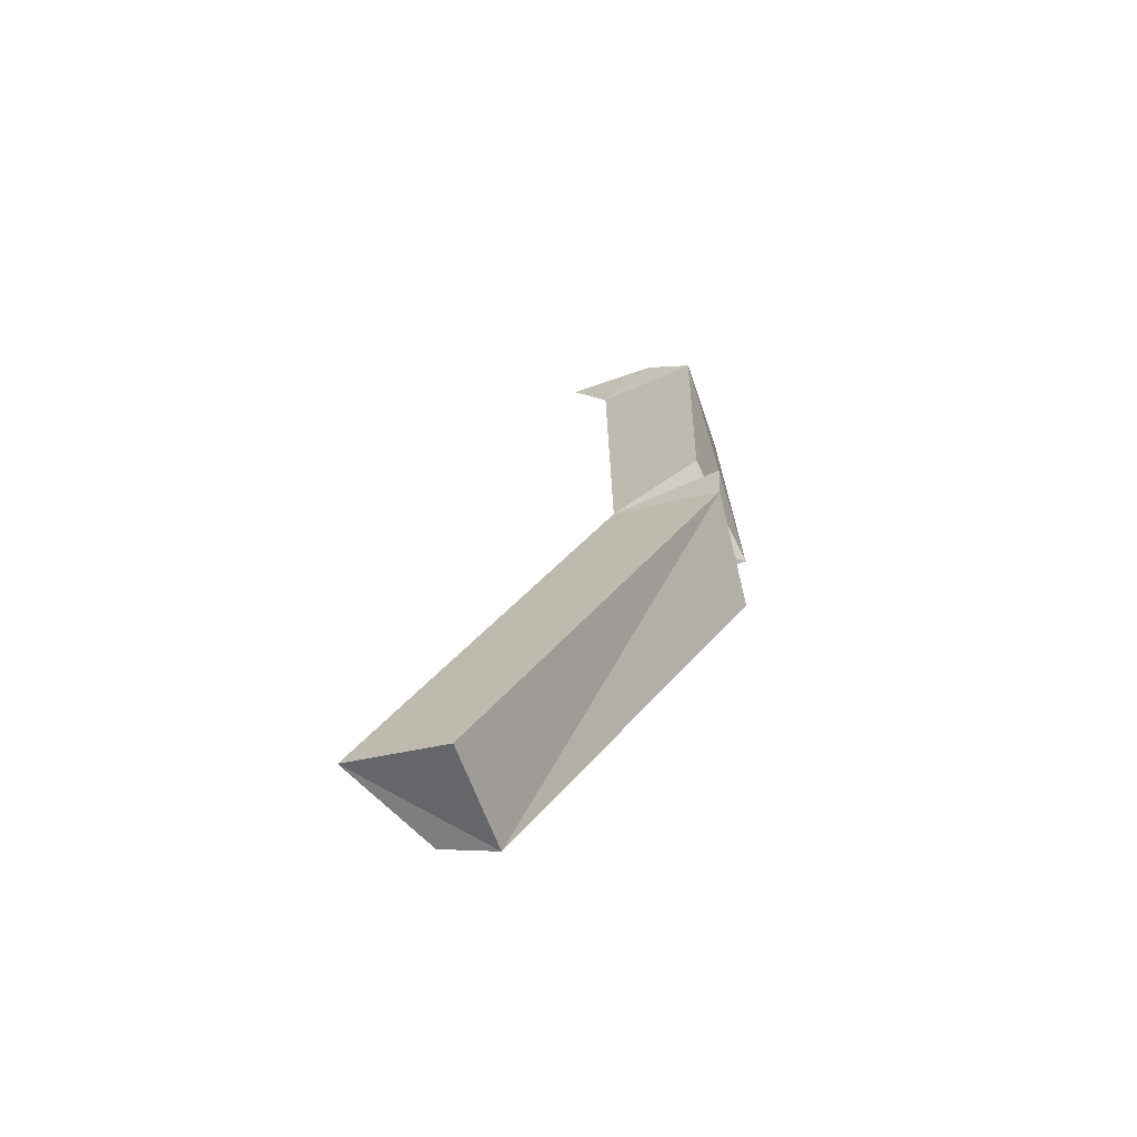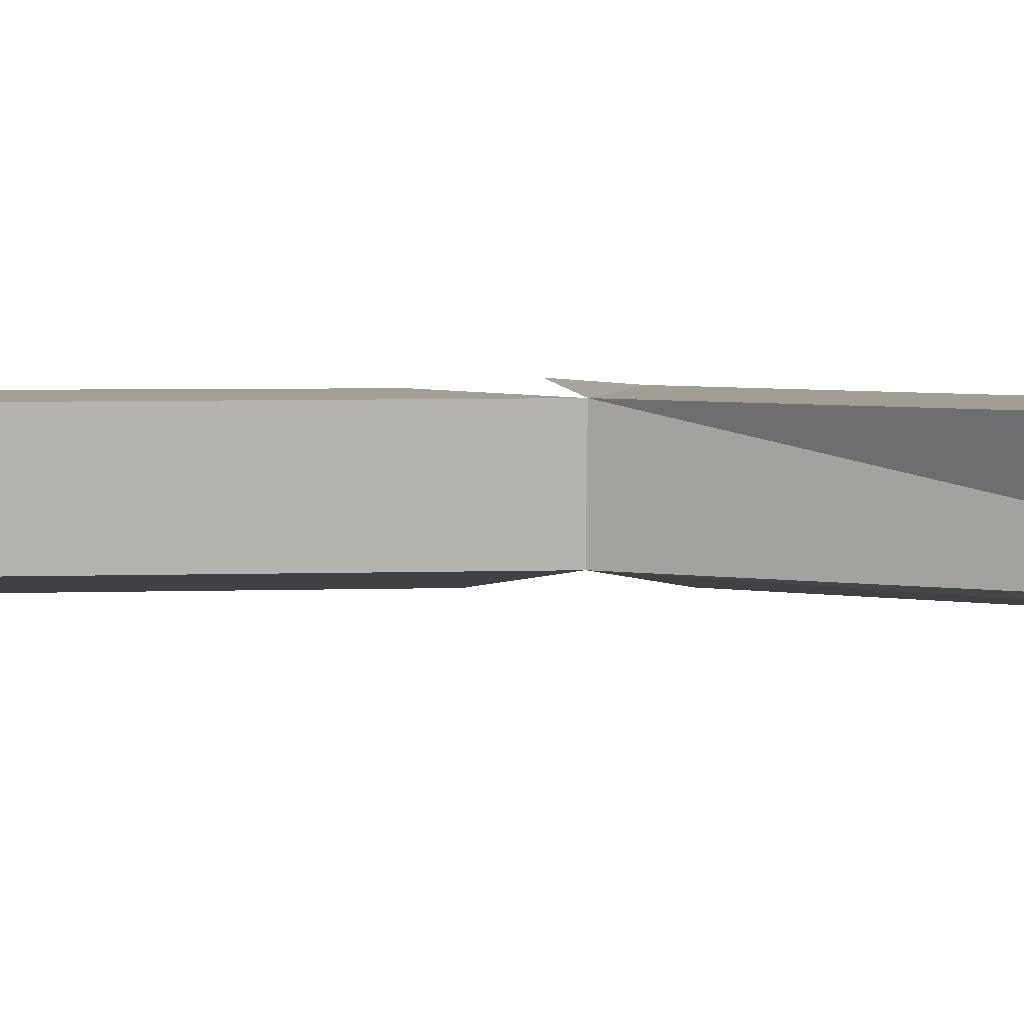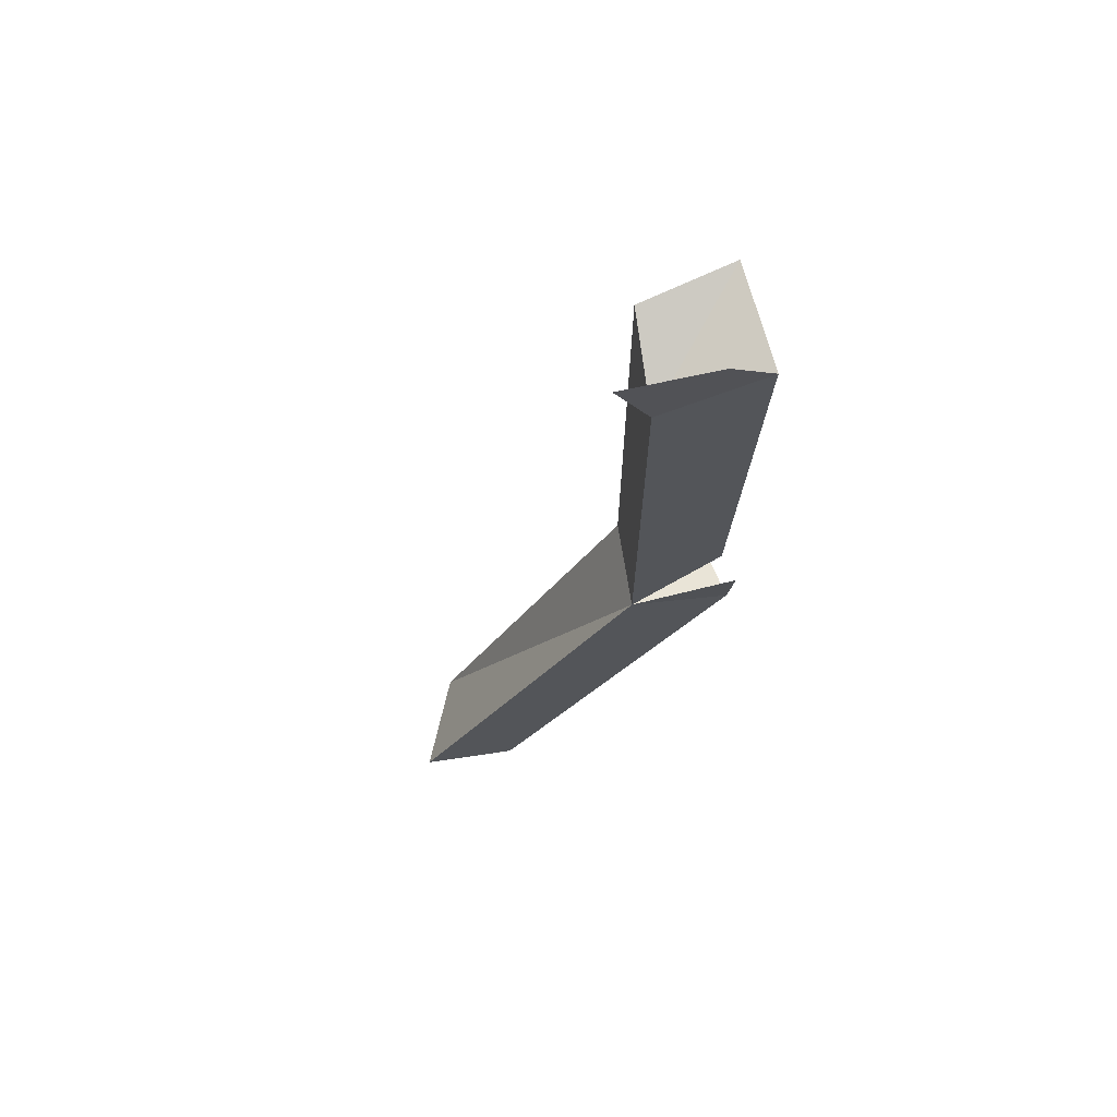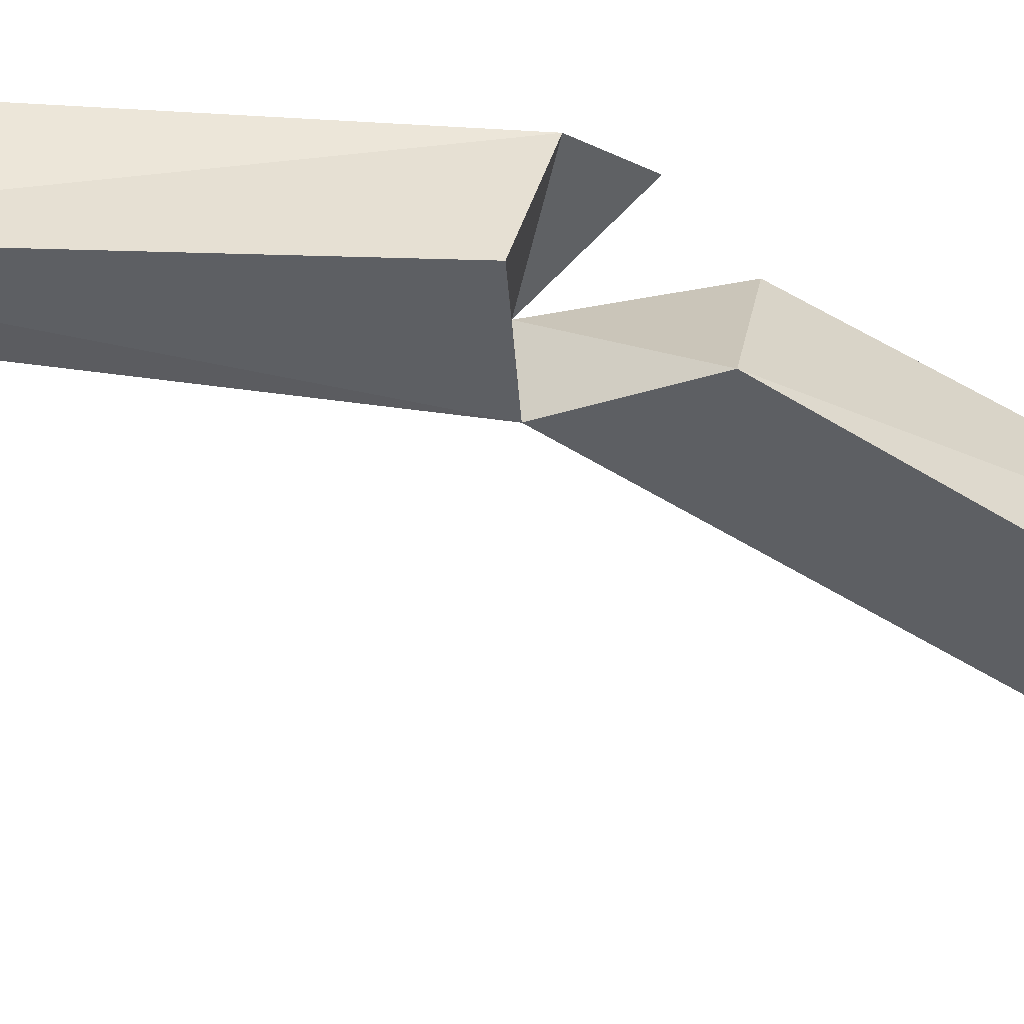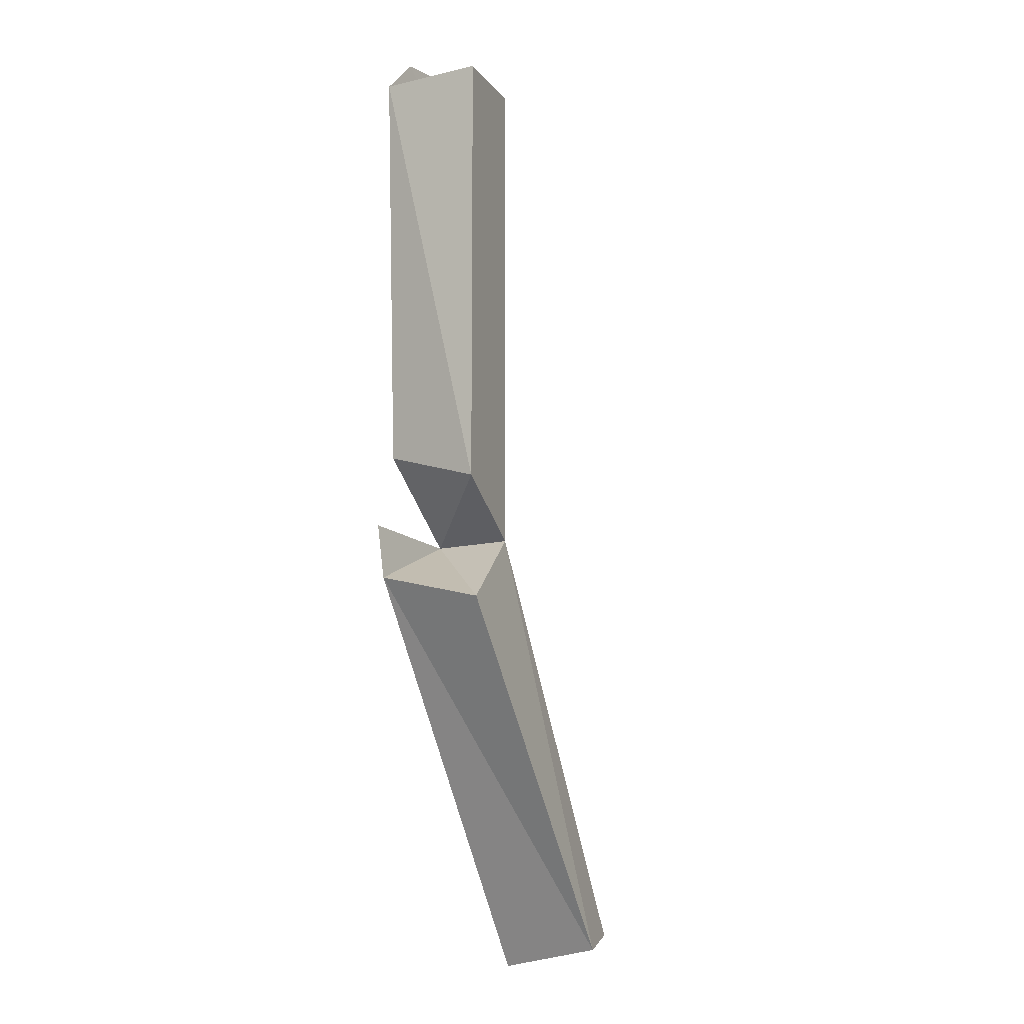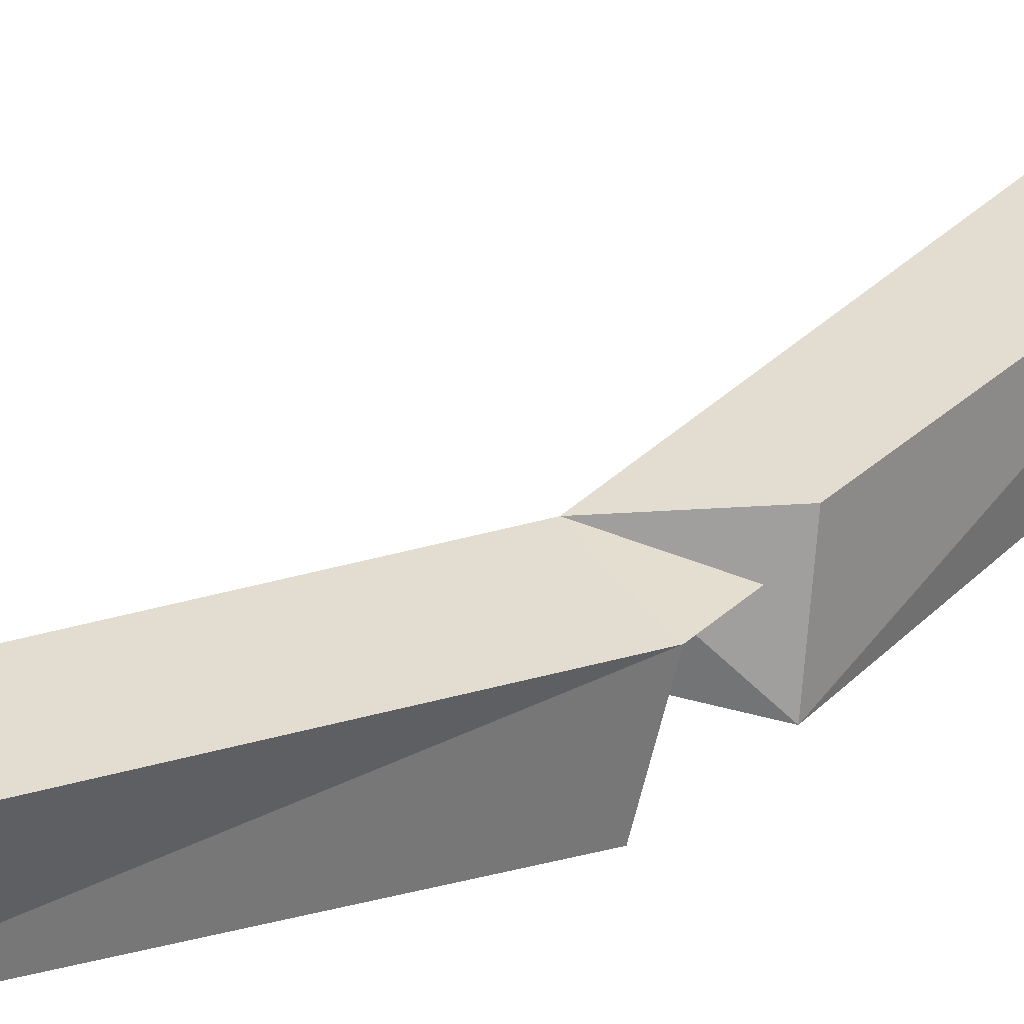
<metadata>
{"format":"obj","ext":"obj","renderer":"f3d","projection":"perspective","resolution":1024,"background":"white","views":[{"elev":-71.7,"azim":19.7,"up":"+Y"},{"elev":5.2,"azim":-95.9,"up":"+Z"},{"elev":69.6,"azim":-14.3,"up":"+Y"},{"elev":-49.9,"azim":55.2,"up":"+Z"},{"elev":-9.7,"azim":121.8,"up":"+Y"},{"elev":35.4,"azim":38.6,"up":"+Z"}]}
</metadata>
<code>
o OC_LOB_PLANKBROKEN_SMALL2
v -0.3588 2.263 0.2
v -0.183 0.125 -0.1657
v 0.1975 2.075 0.1842
v -0.7725 -1.572 -0.2402
v -1.162 -1.506 0.1837
v -0.2159 0.125 0.1837
v -0.2159 1.962 0.1837
v 0.01625 2.237 0.2
v 0.1972 -0.04724 0.1842
v 0.2169 0.1683 0.2
v -0.7685 -1.654 0.1842
v 0.1532 -0.1448 -0.2402
v 0.1929 2.075 -0.2402
v -0.183 2.075 -0.1657
v 0.1929 0.34 -0.2402
v -0.9734 -1.523 -0.1857
v 0.1375 0.46 0.1842
f 7 6 3
f 13 15 14
f 5 6 16
f 11 4 9
f 6 7 2
f 2 16 6
f 17 15 3
f 12 4 2
f 7 8 1
f 8 7 3
f 6 5 9
f 10 6 9
f 11 9 5
f 12 9 4
f 13 3 15
f 14 2 7
f 2 14 15
f 16 2 4
f 17 3 6
f 8 7 1
f 7 8 3
f 6 12 2
f 6 10 9
f 5 4 11
f 12 6 9
f 13 7 3
f 7 13 14
f 15 6 2
f 4 5 16
f 6 15 17

</code>
